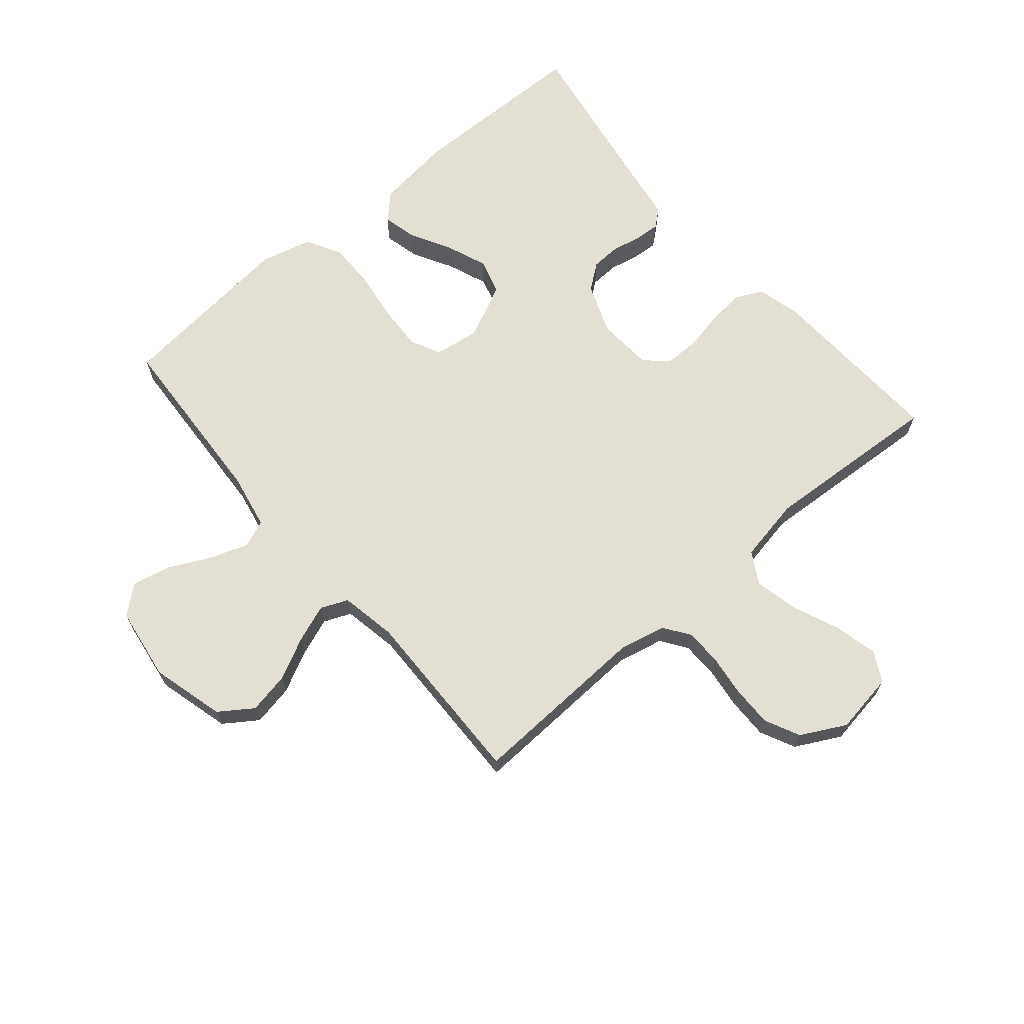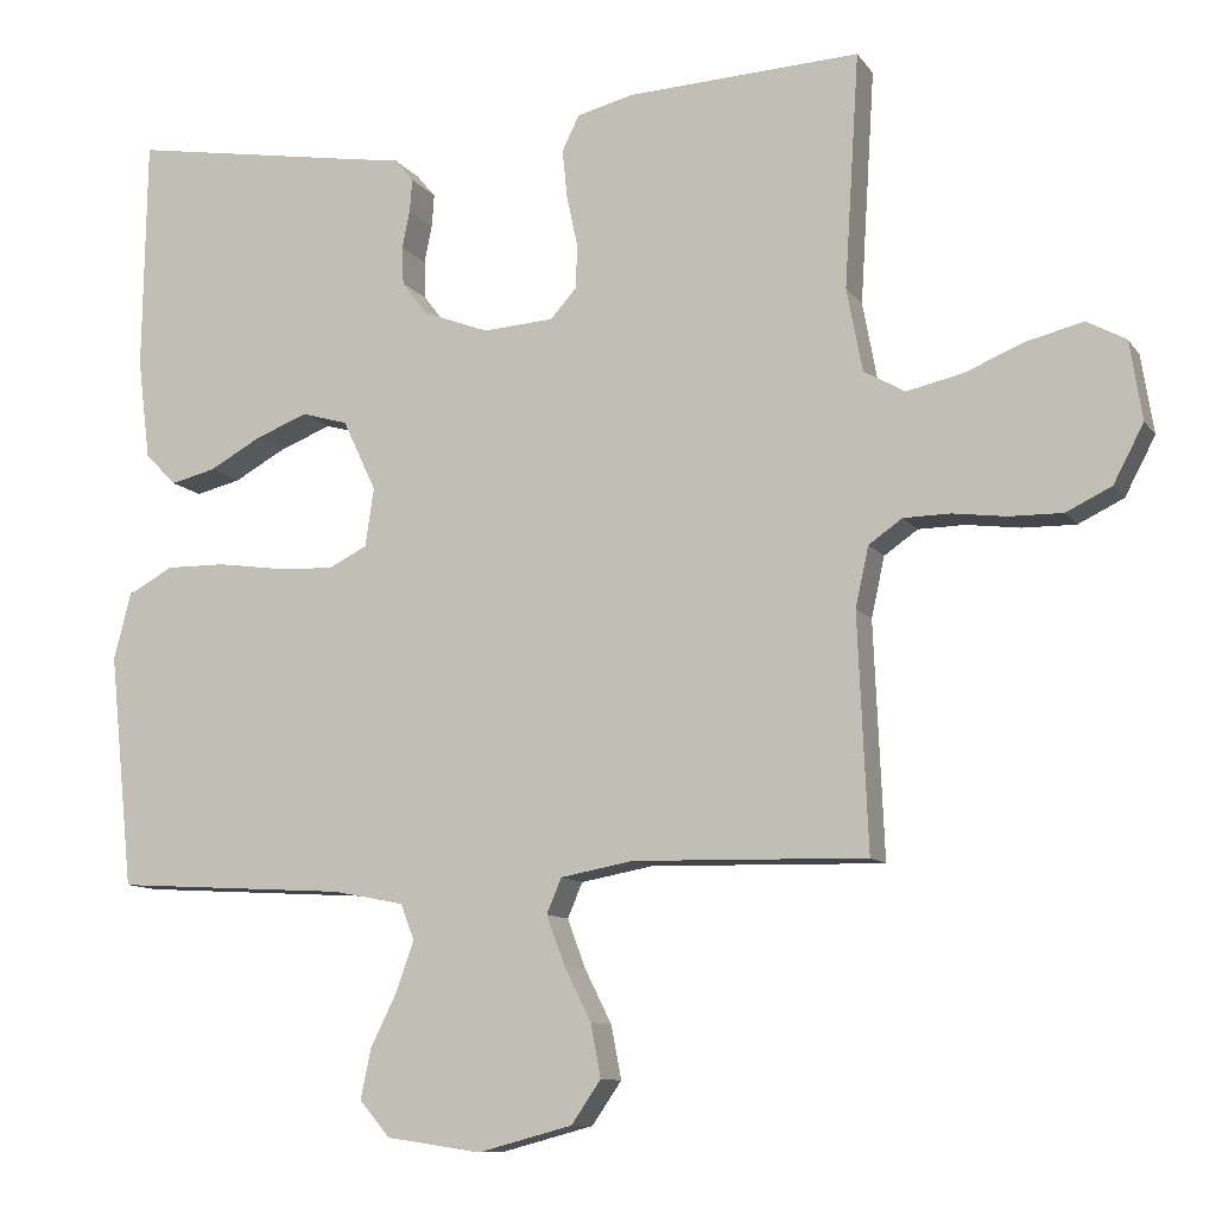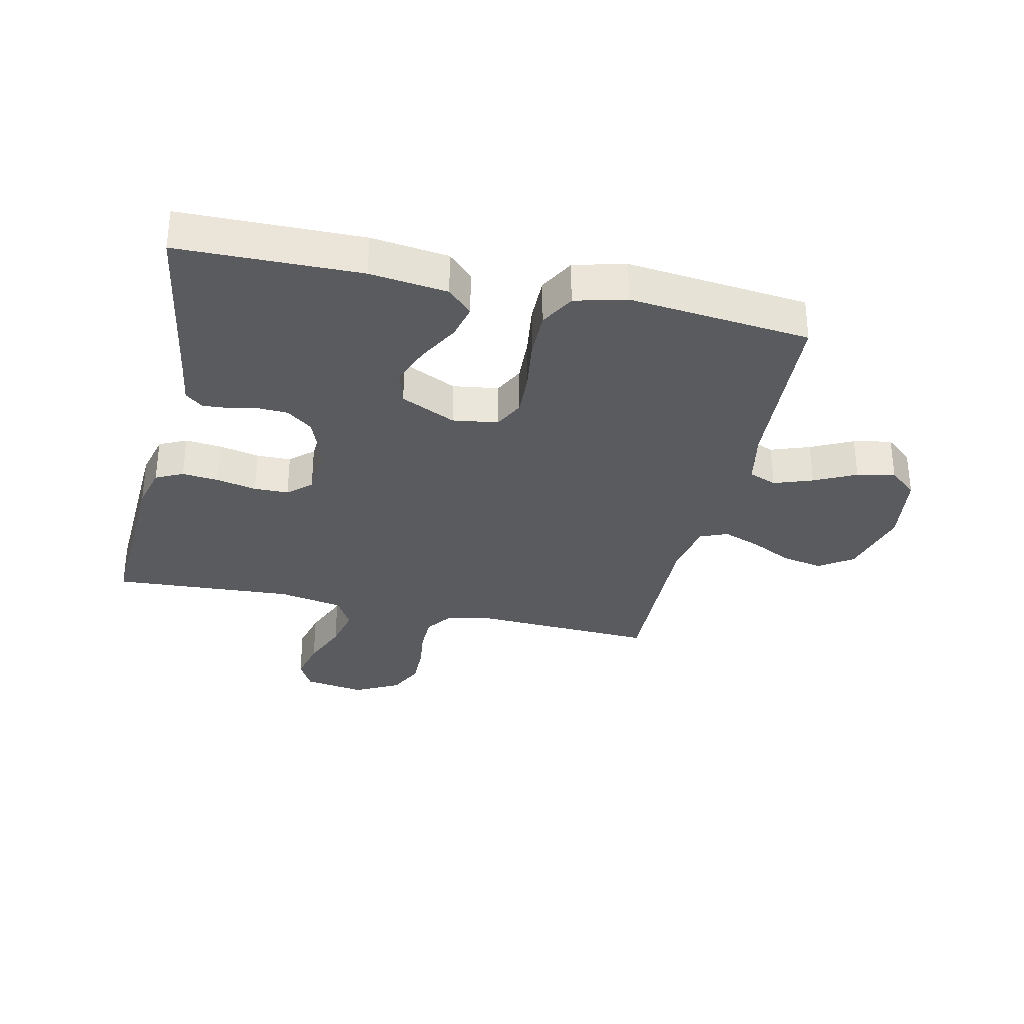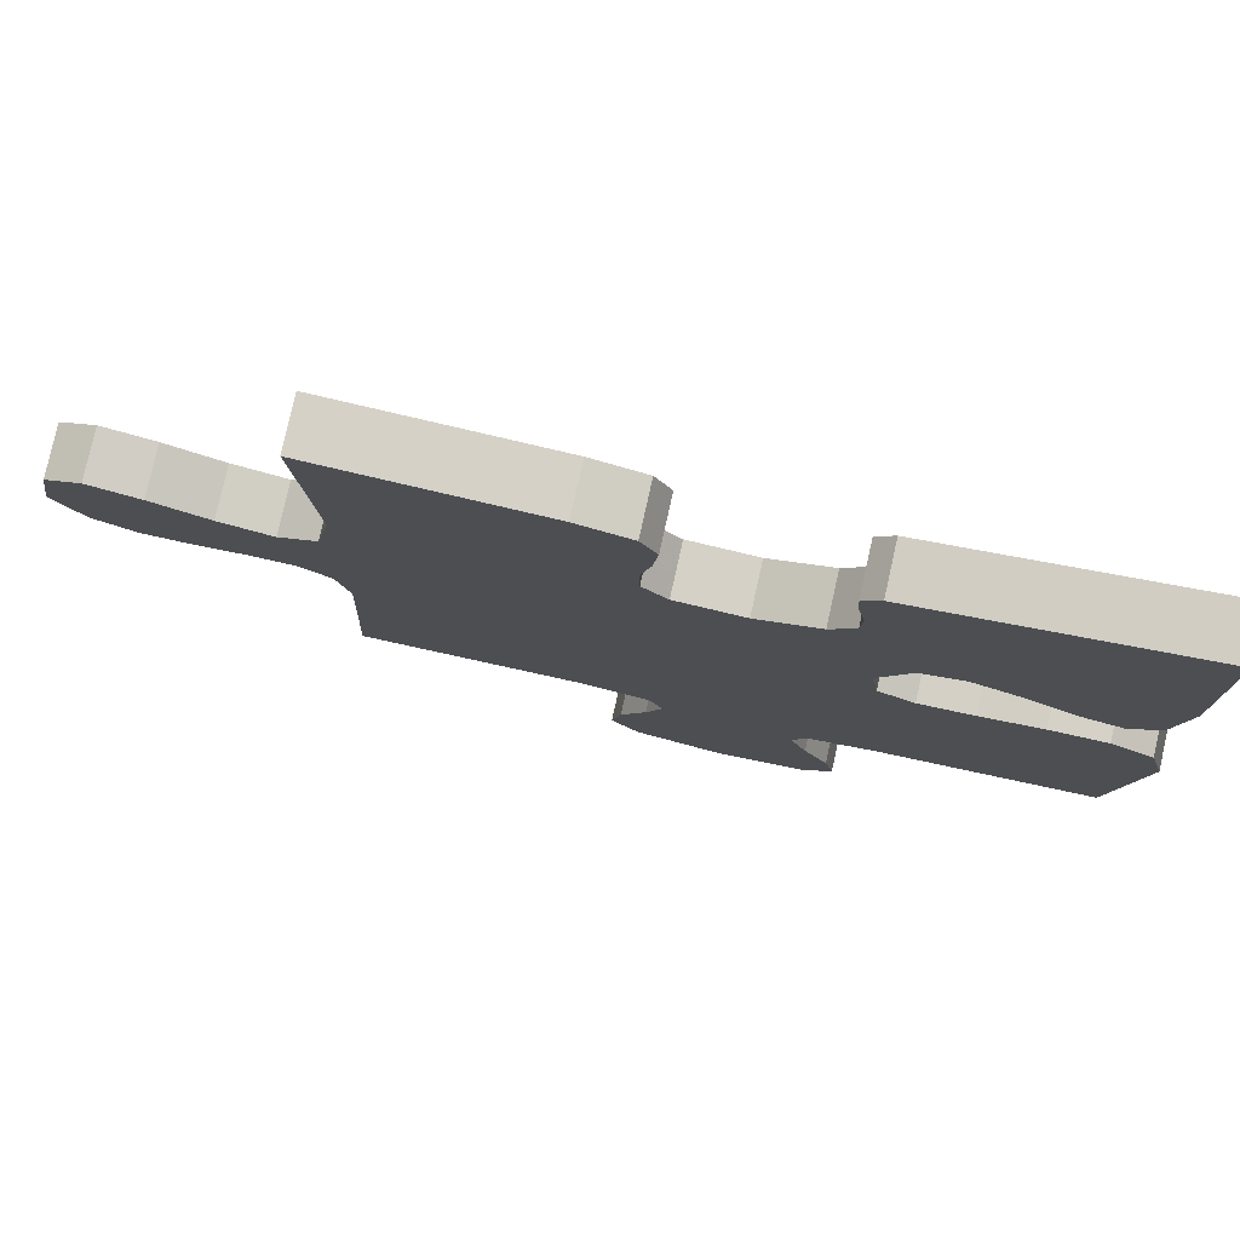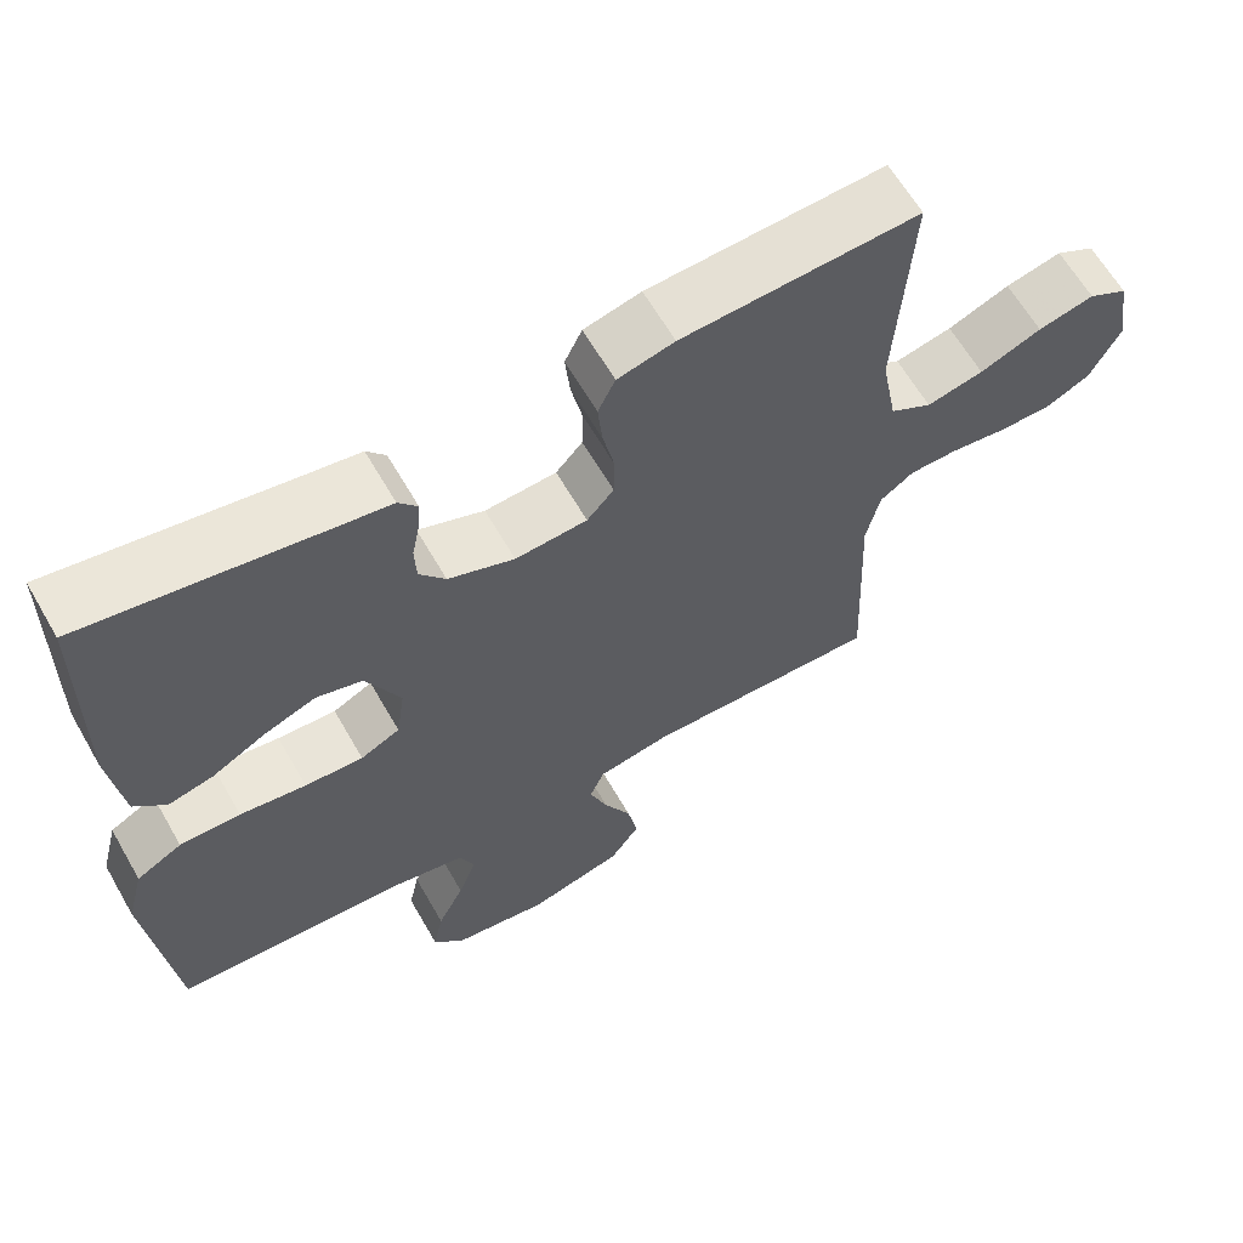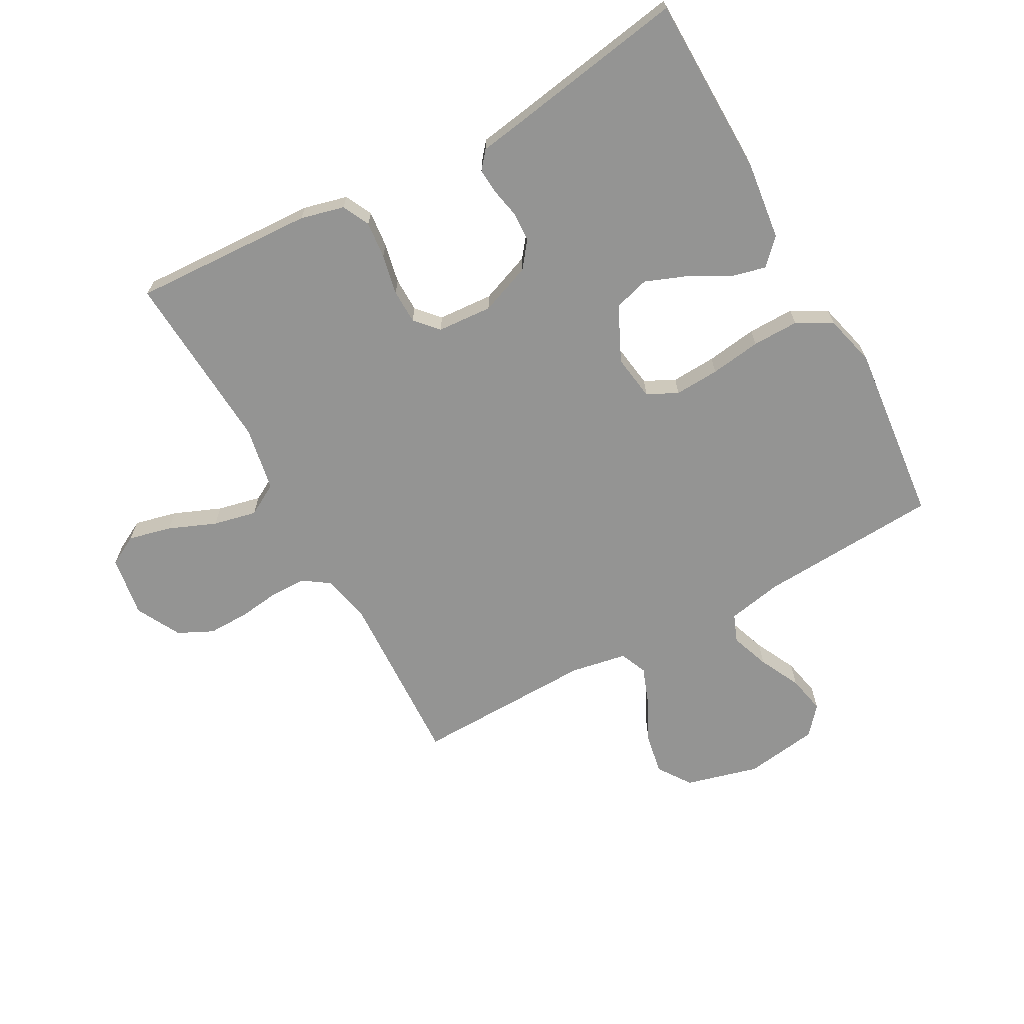
<metadata>
{"format":"obj","ext":"obj","renderer":"f3d","projection":"perspective","resolution":1024,"background":"white","views":[{"elev":67.1,"azim":-130.4,"up":"+Y"},{"elev":-10.4,"azim":-159.0,"up":"+Z"},{"elev":-32.3,"azim":77.3,"up":"+Y"},{"elev":79.2,"azim":12.6,"up":"+Z"},{"elev":63.2,"azim":150.1,"up":"+Z"},{"elev":-67.0,"azim":28.8,"up":"+Y"}]}
</metadata>
<code>
v 0.5 0.07 0.5
v 0.505 0.07 0.2
v 0.489 0.07 0.072
v 0.449 0.07 0.031
v 0.391 0.07 0.045
v 0.324 0.07 0.082
v 0.257 0.07 0.108
v 0.198 0.07 0.091
v 0.155 0.07 0
v 0.166 0.07 -0.075
v 0.216 0.07 -0.1
v 0.29 0.07 -0.096
v 0.374 0.07 -0.084
v 0.451 0.07 -0.083
v 0.509 0.07 -0.115
v 0.531 0.07 -0.2
v 0.5 0.07 -0.5
v 0.2 0.07 -0.518
v 0.109 0.07 -0.536
v 0.091 0.07 -0.582
v 0.114 0.07 -0.646
v 0.148 0.07 -0.715
v 0.161 0.07 -0.778
v 0.122 0.07 -0.824
v 0 0.07 -0.842
v -0.121 0.07 -0.81
v -0.159 0.07 -0.755
v -0.146 0.07 -0.687
v -0.111 0.07 -0.617
v -0.088 0.07 -0.555
v -0.107 0.07 -0.51
v -0.2 0.07 -0.493
v -0.5 0.07 -0.5
v -0.487 0.07 -0.2
v -0.504 0.07 -0.123
v -0.547 0.07 -0.093
v -0.607 0.07 -0.092
v -0.676 0.07 -0.101
v -0.744 0.07 -0.102
v -0.802 0.07 -0.074
v -0.841 0.07 0
v -0.825 0.07 0.101
v -0.775 0.07 0.128
v -0.704 0.07 0.111
v -0.626 0.07 0.079
v -0.554 0.07 0.063
v -0.501 0.07 0.093
v -0.481 0.07 0.2
v -0.5 0.07 0.5
v -0.2 0.07 0.486
v -0.128 0.07 0.468
v -0.106 0.07 0.423
v -0.112 0.07 0.362
v -0.126 0.07 0.296
v -0.125 0.07 0.239
v -0.091 0.07 0.201
v 0 0.07 0.195
v 0.084 0.07 0.227
v 0.117 0.07 0.27
v 0.119 0.07 0.319
v 0.109 0.07 0.368
v 0.106 0.07 0.41
v 0.13 0.07 0.439
v 0.2 0.07 0.45
v 0.5 0 0.5
v 0.505 0 0.2
v 0.489 0 0.072
v 0.449 0 0.031
v 0.391 0 0.045
v 0.324 0 0.082
v 0.257 0 0.108
v 0.198 0 0.091
v 0.155 0 0
v 0.166 0 -0.075
v 0.216 0 -0.1
v 0.29 0 -0.096
v 0.374 0 -0.084
v 0.451 0 -0.083
v 0.509 0 -0.115
v 0.531 0 -0.2
v 0.5 0 -0.5
v 0.2 0 -0.518
v 0.109 0 -0.536
v 0.091 0 -0.582
v 0.114 0 -0.646
v 0.148 0 -0.715
v 0.161 0 -0.778
v 0.122 0 -0.824
v 0 0 -0.842
v -0.121 0 -0.81
v -0.159 0 -0.755
v -0.146 0 -0.687
v -0.111 0 -0.617
v -0.088 0 -0.555
v -0.107 0 -0.51
v -0.2 0 -0.493
v -0.5 0 -0.5
v -0.487 0 -0.2
v -0.504 0 -0.123
v -0.547 0 -0.093
v -0.607 0 -0.092
v -0.676 0 -0.101
v -0.744 0 -0.102
v -0.802 0 -0.074
v -0.841 0 0
v -0.825 0 0.101
v -0.775 0 0.128
v -0.704 0 0.111
v -0.626 0 0.079
v -0.554 0 0.063
v -0.501 0 0.093
v -0.481 0 0.2
v -0.5 0 0.5
v -0.2 0 0.486
v -0.128 0 0.468
v -0.106 0 0.423
v -0.112 0 0.362
v -0.126 0 0.296
v -0.125 0 0.239
v -0.091 0 0.201
v 0 0 0.195
v 0.084 0 0.227
v 0.117 0 0.27
v 0.119 0 0.319
v 0.109 0 0.368
v 0.106 0 0.41
v 0.13 0 0.439
v 0.2 0 0.45
f 62 63 64
f 61 62 64
f 60 61 64
f 4 5 6
f 3 4 6
f 2 3 6
f 1 2 6
f 64 1 6
f 60 64 6
f 59 60 6
f 58 59 6 7
f 57 58 7 8
f 56 57 8 9
f 52 53 54
f 51 52 54
f 50 51 54
f 49 50 54
f 48 49 54
f 47 48 54 55
f 46 47 55 56
f 43 44 45
f 42 43 45
f 41 42 45
f 40 41 45
f 39 40 45
f 38 39 45
f 37 38 45
f 36 37 45 46
f 56 9 10
f 46 56 10
f 36 46 10
f 35 36 10
f 32 33 34
f 35 10 11
f 34 35 11
f 32 34 11
f 31 32 11
f 27 28 29
f 26 27 29
f 25 26 29
f 24 25 29
f 23 24 29
f 22 23 29
f 21 22 29
f 20 21 29 30
f 30 31 11
f 20 30 11
f 19 20 11
f 16 17 18
f 15 16 18
f 14 15 18
f 13 14 18
f 12 13 18
f 11 12 18 19
f 128 127 126
f 128 126 125
f 128 125 124
f 70 69 68
f 70 68 67
f 70 67 66
f 70 66 65
f 70 65 128
f 70 128 124
f 70 124 123
f 71 70 123 122
f 72 71 122 121
f 73 72 121 120
f 118 117 116
f 118 116 115
f 118 115 114
f 118 114 113
f 118 113 112
f 119 118 112 111
f 120 119 111 110
f 109 108 107
f 109 107 106
f 109 106 105
f 109 105 104
f 109 104 103
f 109 103 102
f 109 102 101
f 110 109 101 100
f 74 73 120
f 74 120 110
f 74 110 100
f 74 100 99
f 98 97 96
f 75 74 99
f 75 99 98
f 75 98 96
f 75 96 95
f 93 92 91
f 93 91 90
f 93 90 89
f 93 89 88
f 93 88 87
f 93 87 86
f 93 86 85
f 94 93 85 84
f 75 95 94
f 75 94 84
f 75 84 83
f 82 81 80
f 82 80 79
f 82 79 78
f 82 78 77
f 82 77 76
f 83 82 76 75
f 1 65 66 2
f 2 66 67 3
f 3 67 68 4
f 4 68 69 5
f 5 69 70 6
f 6 70 71 7
f 7 71 72 8
f 8 72 73 9
f 9 73 74 10
f 10 74 75 11
f 11 75 76 12
f 12 76 77 13
f 13 77 78 14
f 14 78 79 15
f 15 79 80 16
f 16 80 81 17
f 17 81 82 18
f 18 82 83 19
f 19 83 84 20
f 20 84 85 21
f 21 85 86 22
f 22 86 87 23
f 23 87 88 24
f 24 88 89 25
f 25 89 90 26
f 26 90 91 27
f 27 91 92 28
f 28 92 93 29
f 29 93 94 30
f 30 94 95 31
f 31 95 96 32
f 32 96 97 33
f 33 97 98 34
f 34 98 99 35
f 35 99 100 36
f 36 100 101 37
f 37 101 102 38
f 38 102 103 39
f 39 103 104 40
f 40 104 105 41
f 41 105 106 42
f 42 106 107 43
f 43 107 108 44
f 44 108 109 45
f 45 109 110 46
f 46 110 111 47
f 47 111 112 48
f 48 112 113 49
f 49 113 114 50
f 50 114 115 51
f 51 115 116 52
f 52 116 117 53
f 53 117 118 54
f 54 118 119 55
f 55 119 120 56
f 56 120 121 57
f 57 121 122 58
f 58 122 123 59
f 59 123 124 60
f 60 124 125 61
f 61 125 126 62
f 62 126 127 63
f 63 127 128 64
f 64 128 65 1

</code>
